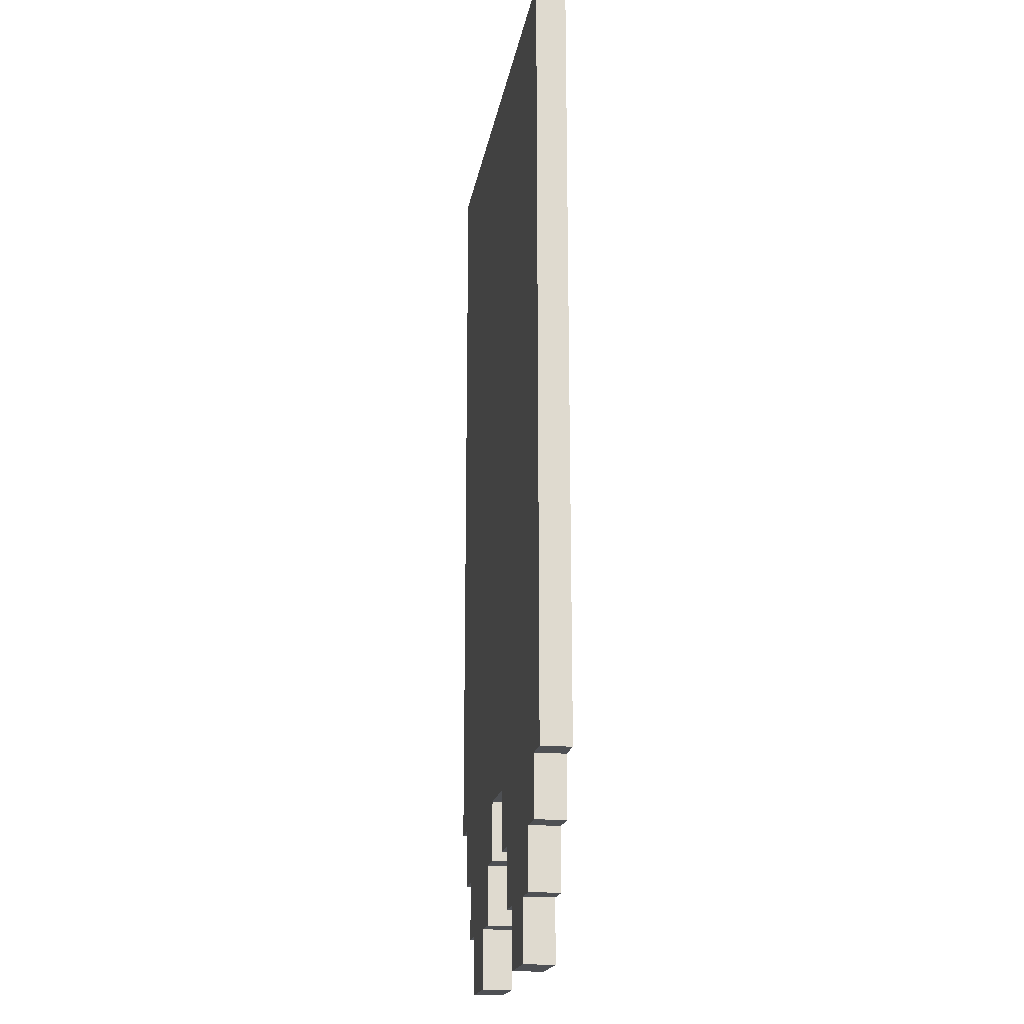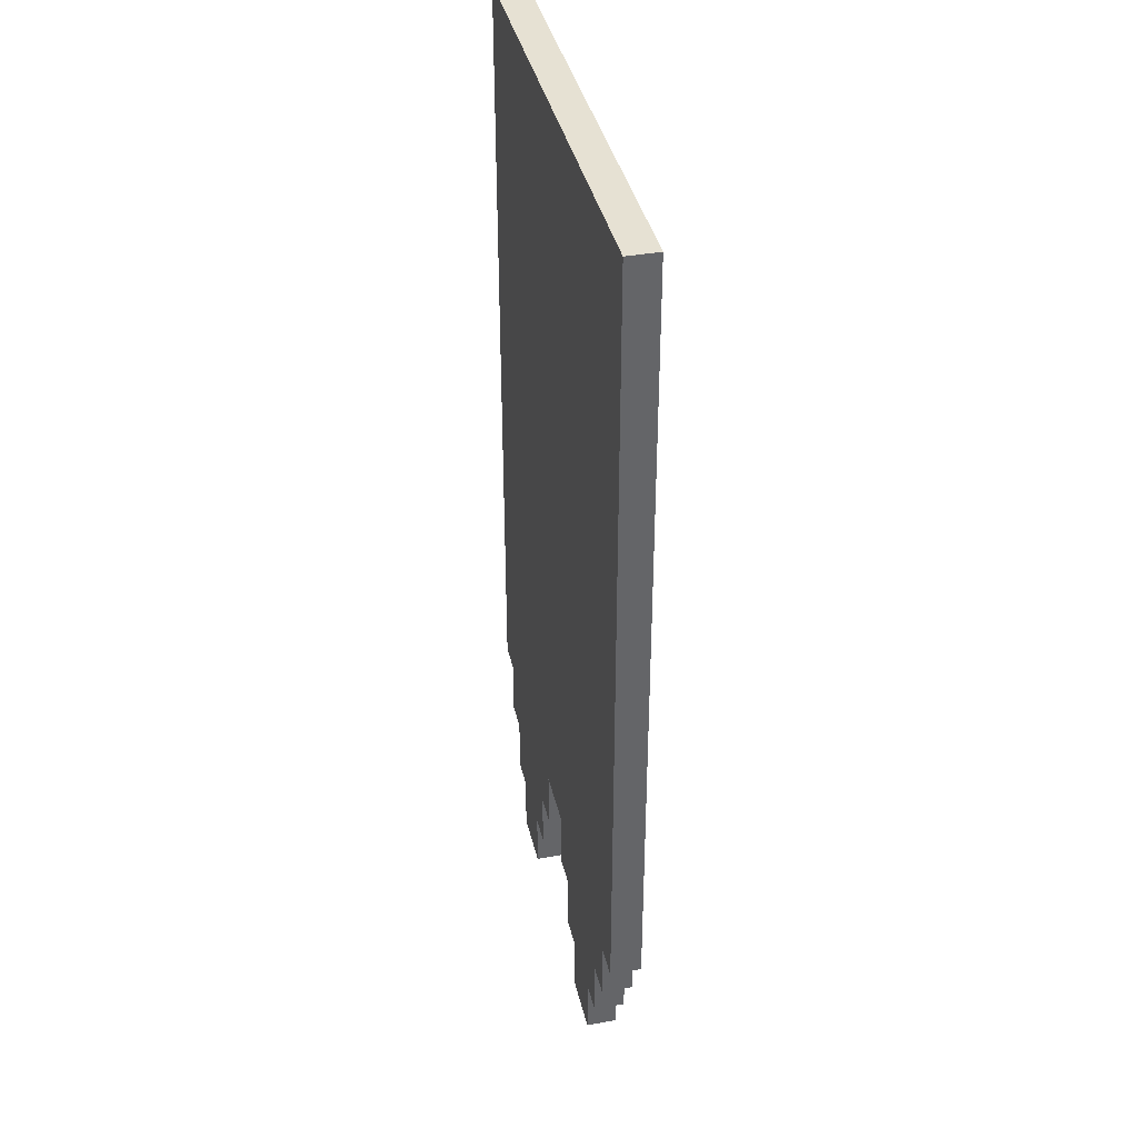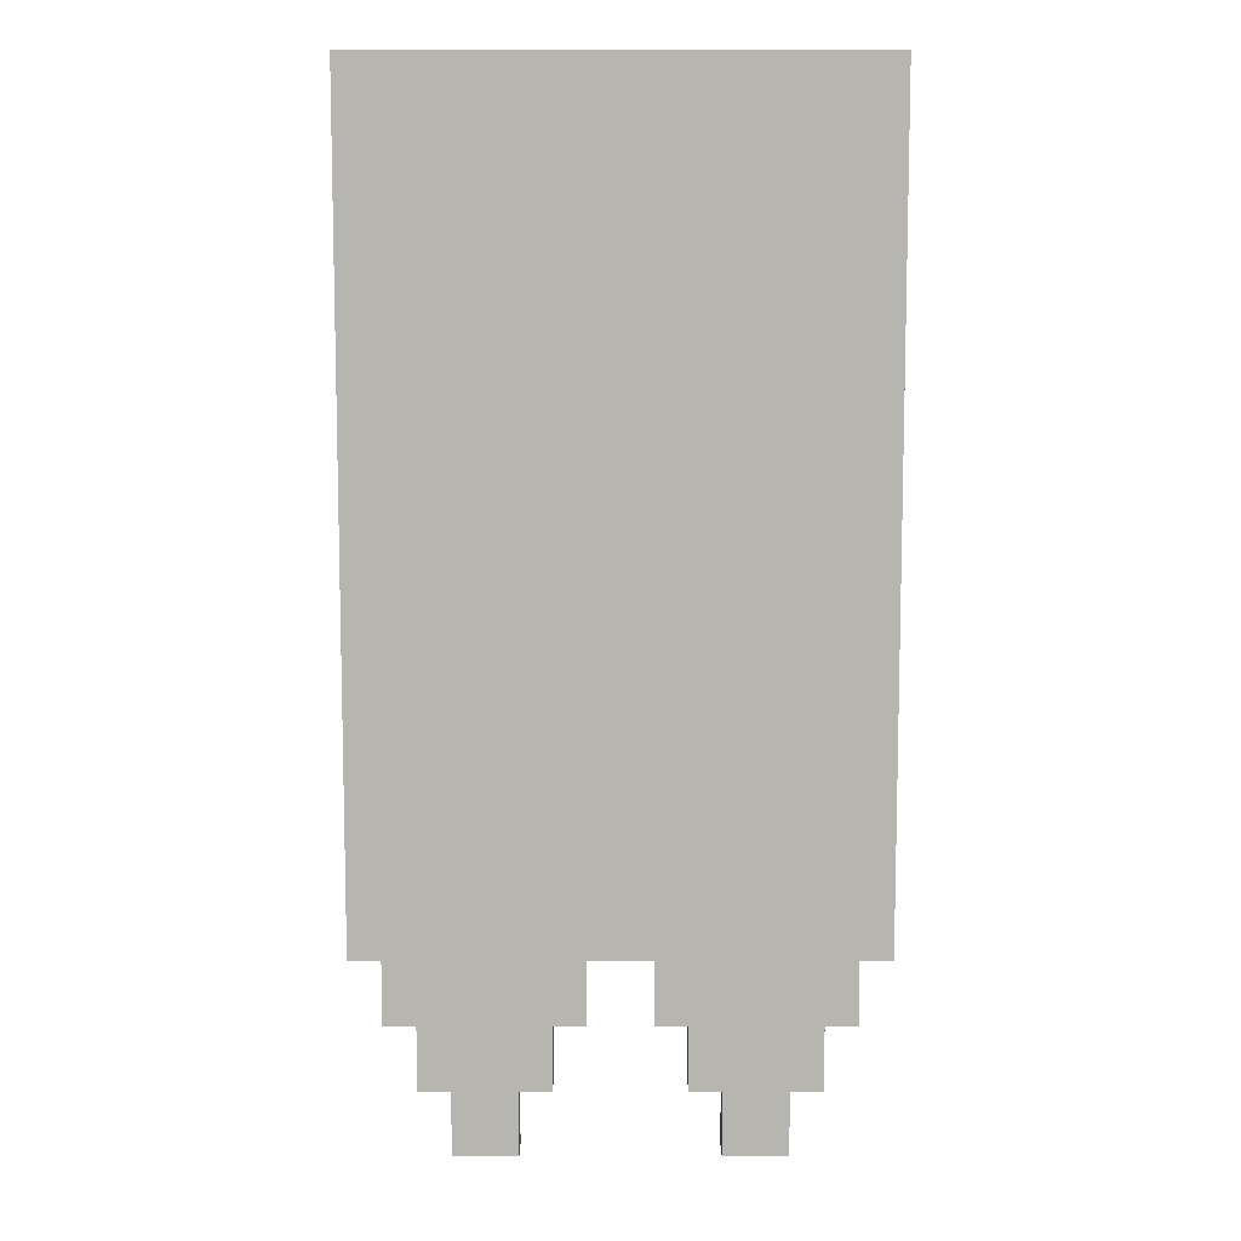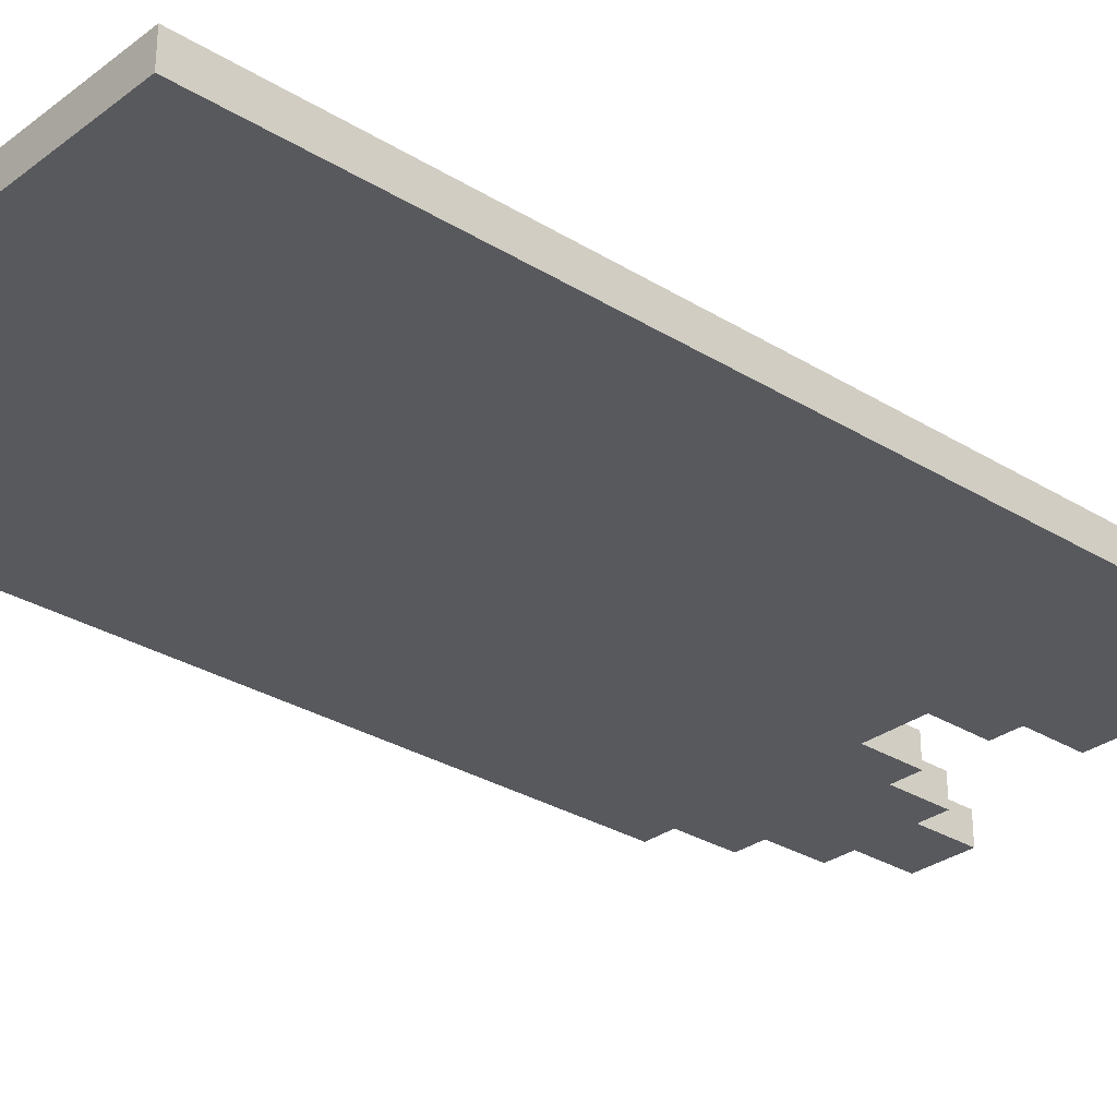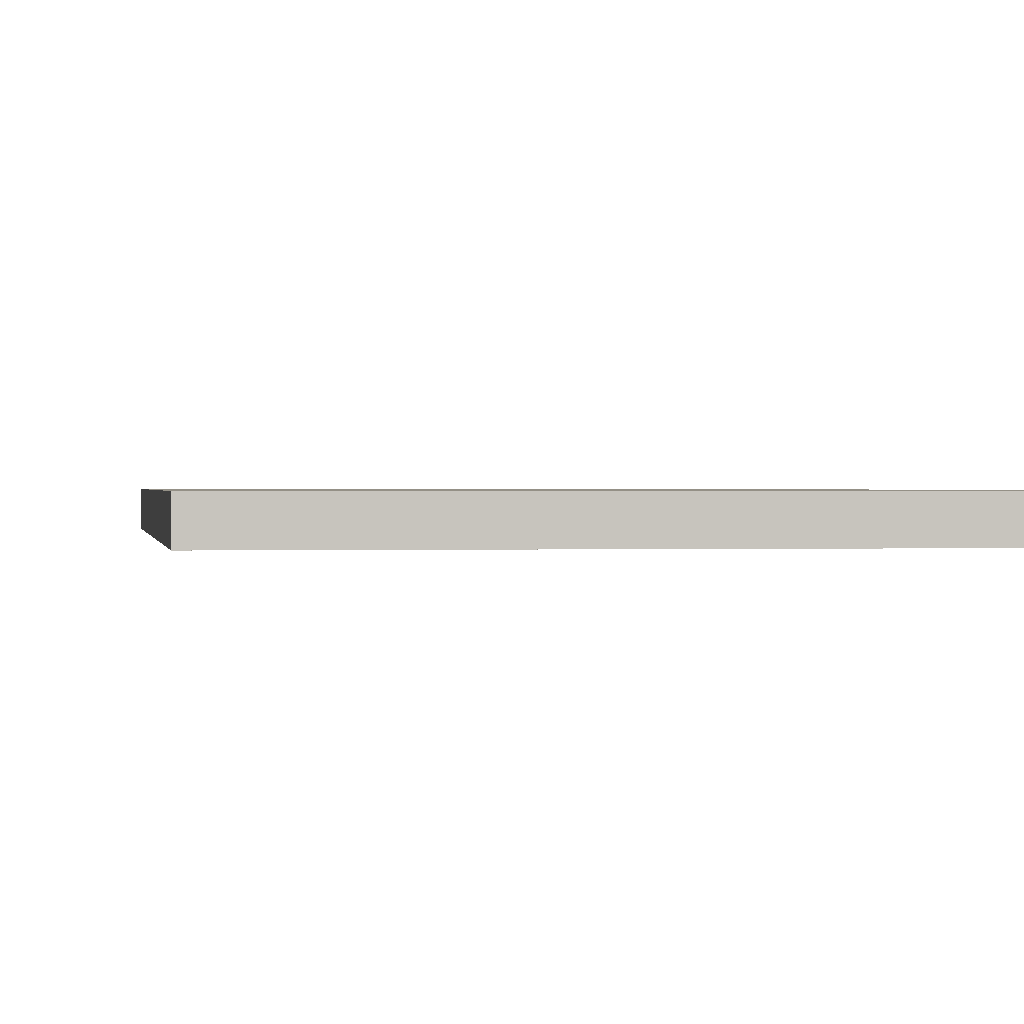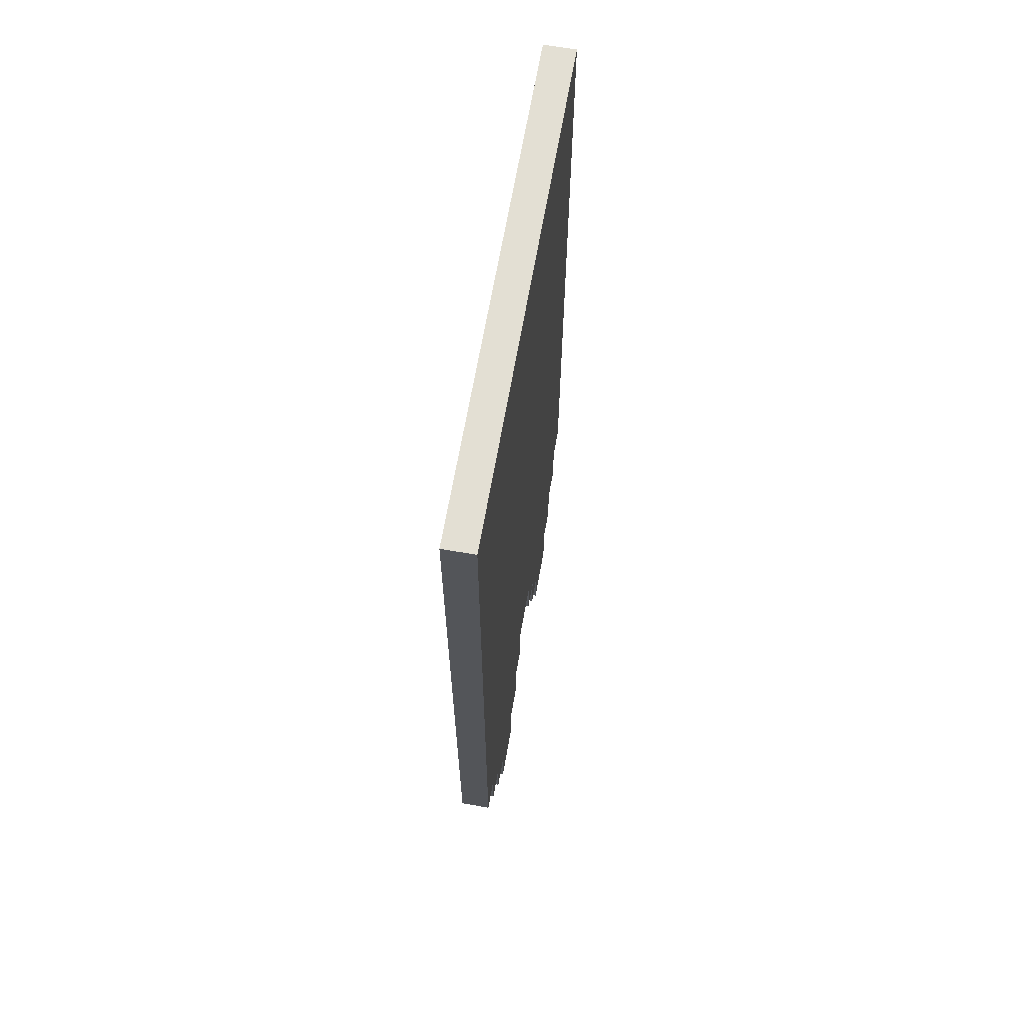
<metadata>
{"format":"obj","ext":"obj","renderer":"f3d","projection":"perspective","resolution":1024,"background":"white","views":[{"elev":-18.9,"azim":80.6,"up":"+Y"},{"elev":38.8,"azim":-102.9,"up":"+Y"},{"elev":9.1,"azim":179.8,"up":"+Y"},{"elev":-29.6,"azim":-132.2,"up":"+Z"},{"elev":0.5,"azim":172.1,"up":"+Z"},{"elev":67.1,"azim":100.0,"up":"+Y"}]}
</metadata>
<code>
o Плоскость
v -0.5 1.5 0.5
v 0.5 1.5 0.5
v -0.5 -0.125 0.5
v 0.5 -0.125 0.5
v 0.375 -0.125 0.5
v 0.375 -0.25 0.5
v 0.375 -0.375 0.5
v 0.125 -0.125 0.5
v 0.125 -0.25 0.5
v 0.125 -0.375 0.5
v -0.125 -0.125 0.5
v -0.125 -0.25 0.5
v -0.125 -0.375 0.5
v -0.375 -0.125 0.5
v -0.375 -0.25 0.5
v -0.375 -0.375 0.5
v -0.3125 -0.5 0.5
v -0.1875 -0.5 0.5
v 0.1875 -0.5 0.5
v 0.3125 -0.5 0.5
v 0.4375 -0.125 0.5
v 0.4375 -0.25 0.5
v 0.3125 -0.375 0.5
v 0.1875 -0.375 0.5
v 0.0625 -0.125 0.5
v 0.0625 -0.25 0.5
v -0.0625 -0.125 0.5
v -0.0625 -0.25 0.5
v -0.1875 -0.375 0.5
v -0.3125 -0.375 0.5
v -0.4375 -0.125 0.5
v -0.4375 -0.25 0.5
v -0.5 1.5 0.4375
v 0.5 1.5 0.4375
v -0.5 -0.125 0.4375
v 0.5 -0.125 0.4375
v 0.375 -0.125 0.4375
v 0.375 -0.25 0.4375
v 0.375 -0.375 0.4375
v 0.125 -0.125 0.4375
v 0.125 -0.25 0.4375
v 0.125 -0.375 0.4375
v -0.125 -0.125 0.4375
v -0.125 -0.25 0.4375
v -0.125 -0.375 0.4375
v -0.375 -0.125 0.4375
v -0.375 -0.25 0.4375
v -0.375 -0.375 0.4375
v -0.3125 -0.5 0.4375
v -0.1875 -0.5 0.4375
v 0.1875 -0.5 0.4375
v 0.3125 -0.5 0.4375
v 0.4375 -0.125 0.4375
v 0.4375 -0.25 0.4375
v 0.3125 -0.375 0.4375
v 0.1875 -0.375 0.4375
v 0.0625 -0.125 0.4375
v 0.0625 -0.25 0.4375
v -0.0625 -0.125 0.4375
v -0.0625 -0.25 0.4375
v -0.1875 -0.375 0.4375
v -0.3125 -0.375 0.4375
v -0.4375 -0.125 0.4375
v -0.4375 -0.25 0.4375
f 19 24 23 20
f 32 31 14 15
f 5 6 7 23 24 10 9 8
f 26 25 8 9
f 6 5 21 22
f 12 11 27 28
f 17 30 29 18
f 11 12 13 29 30 16 15 14
f 2 4 21 5 8 25 27 11 14 31 3 1
f 51 52 55 56
f 64 47 46 63
f 37 40 41 42 56 55 39 38
f 58 41 40 57
f 38 54 53 37
f 44 60 59 43
f 49 50 61 62
f 43 46 47 48 62 61 45 44
f 34 33 35 63 46 43 59 57 40 37 53 36
f 1 3 35 33
f 30 17 49 62
f 17 18 50 49
f 18 29 61 50
f 10 24 56 42
f 19 20 52 51
f 24 19 51 56
f 27 25 57 59
f 20 23 55 52
f 7 6 38 39
f 2 1 33 34
f 12 28 60 44
f 21 4 36 53
f 9 10 42 41
f 23 7 39 55
f 16 30 62 48
f 13 12 44 45
f 26 9 41 58
f 3 31 63 35
f 29 13 45 61
f 31 32 64 63
f 15 16 48 47
f 28 27 59 60
f 32 15 47 64
f 25 26 58 57
f 6 22 54 38
f 4 2 34 36
f 22 21 53 54

</code>
